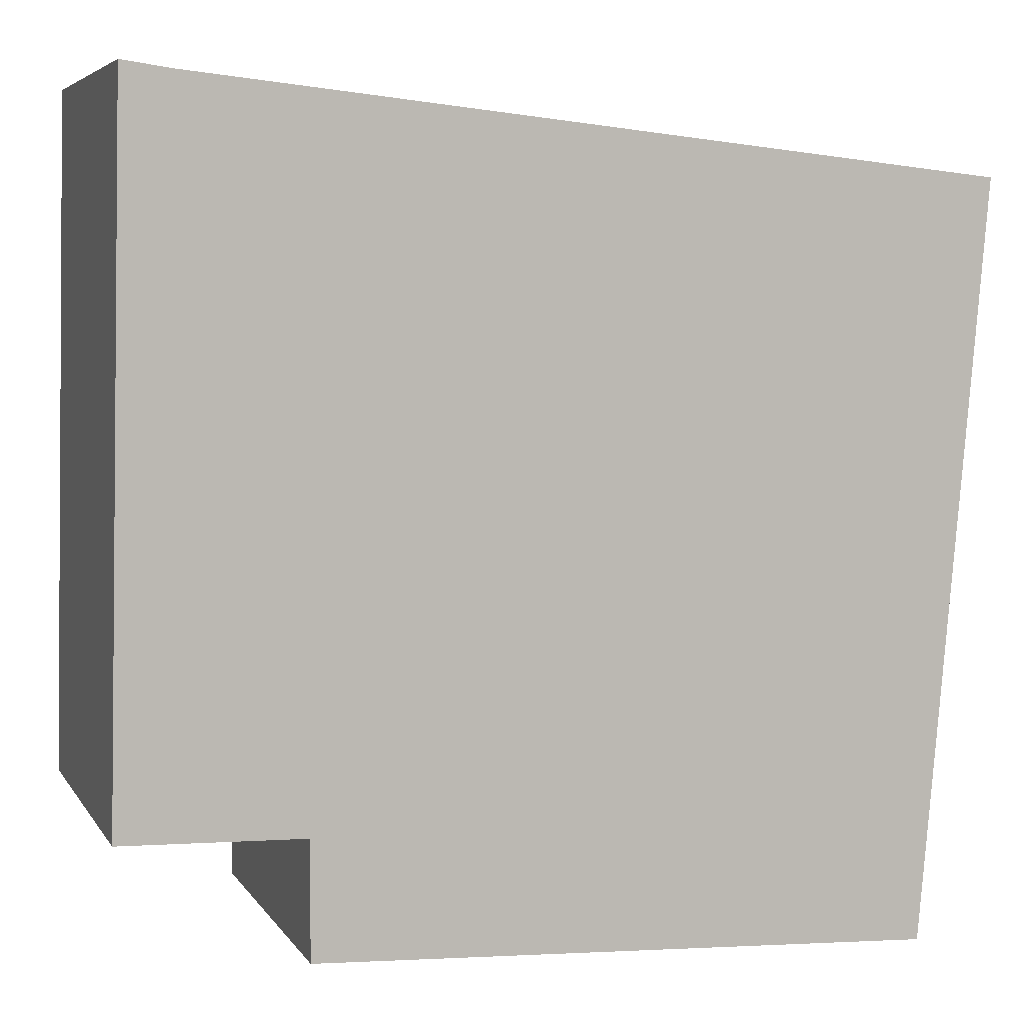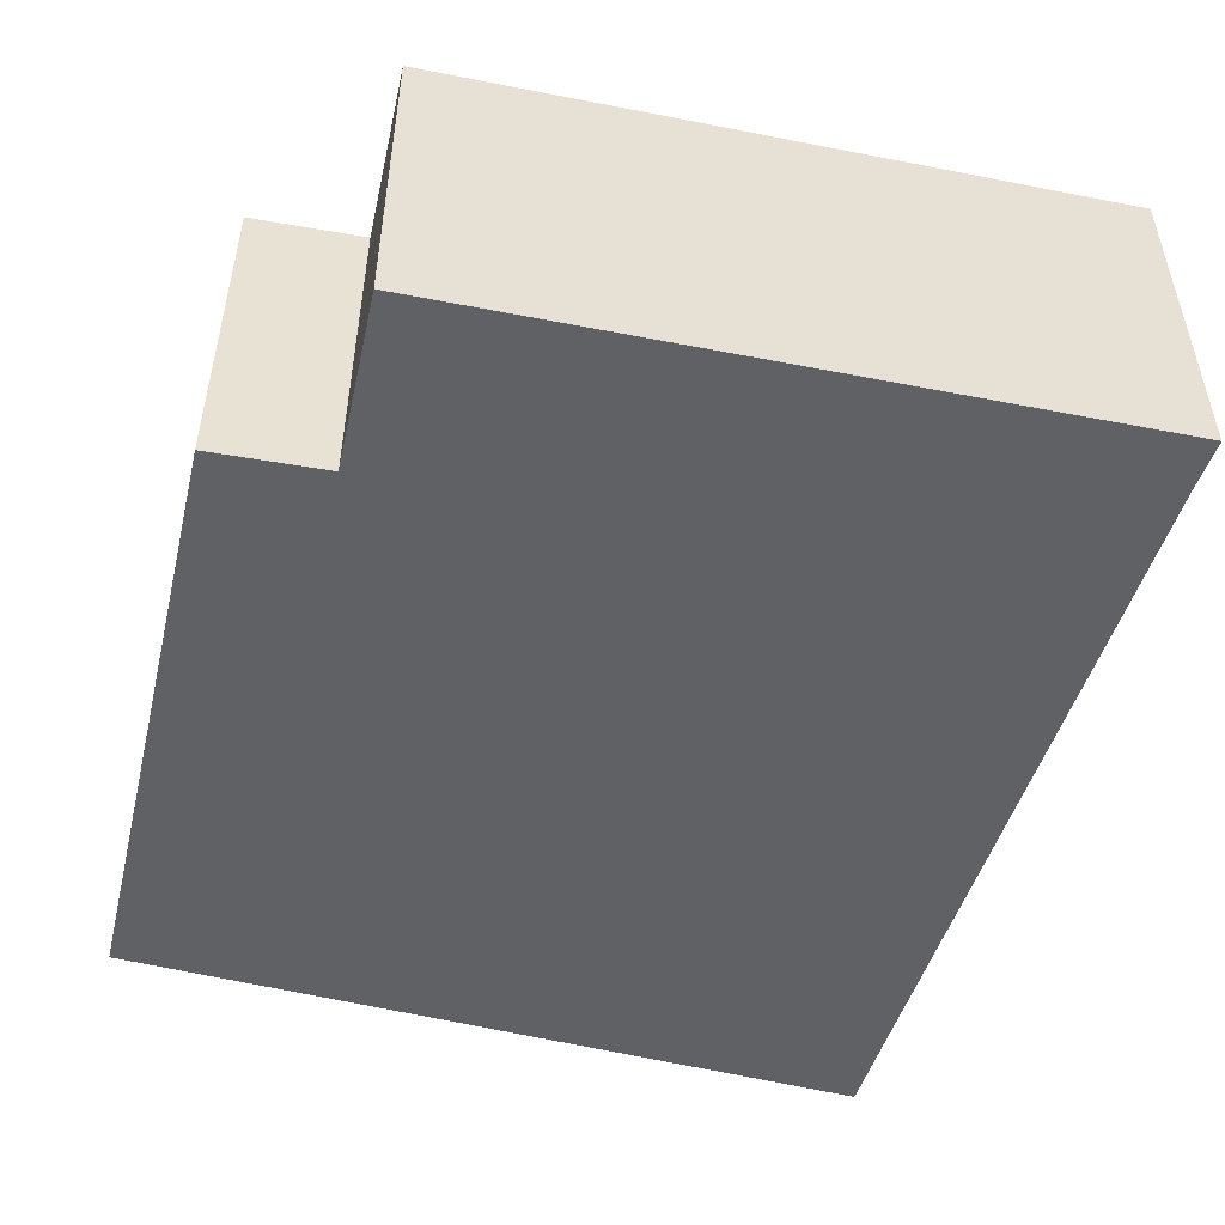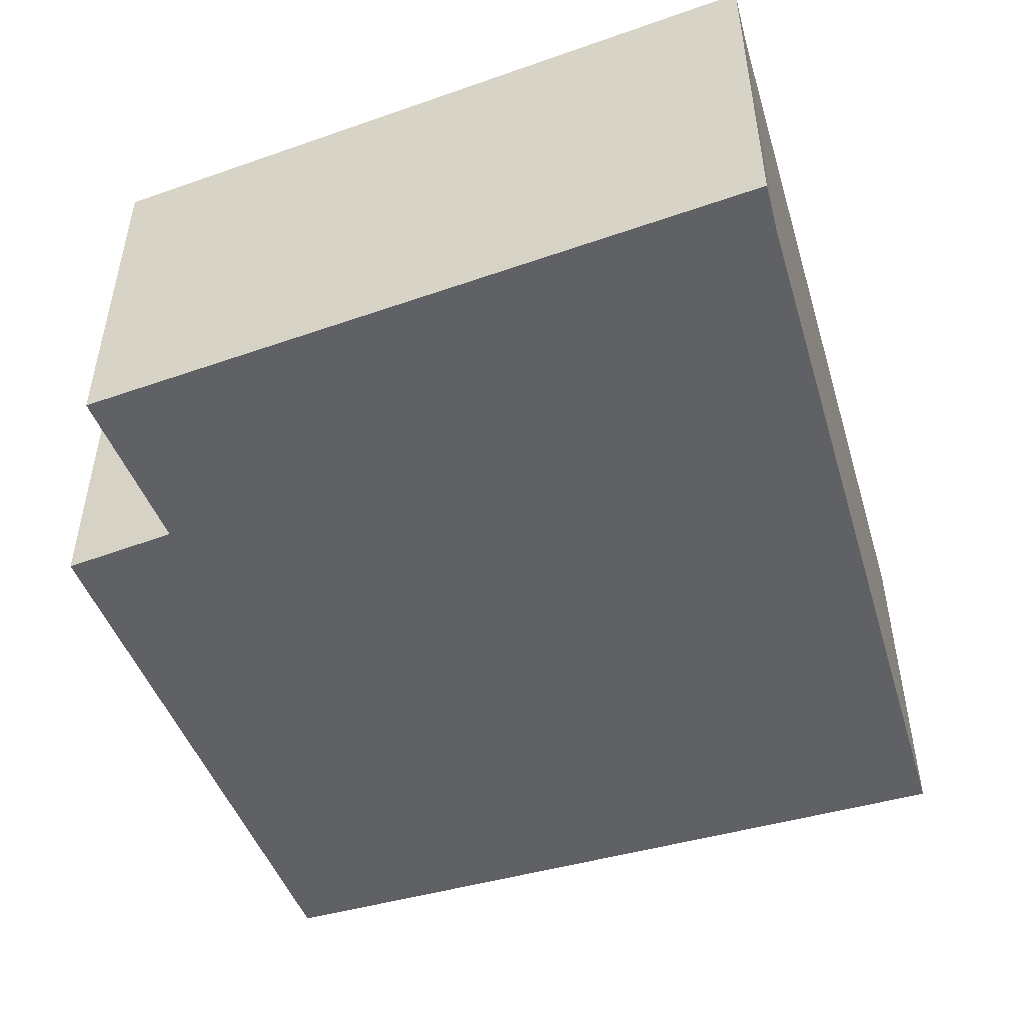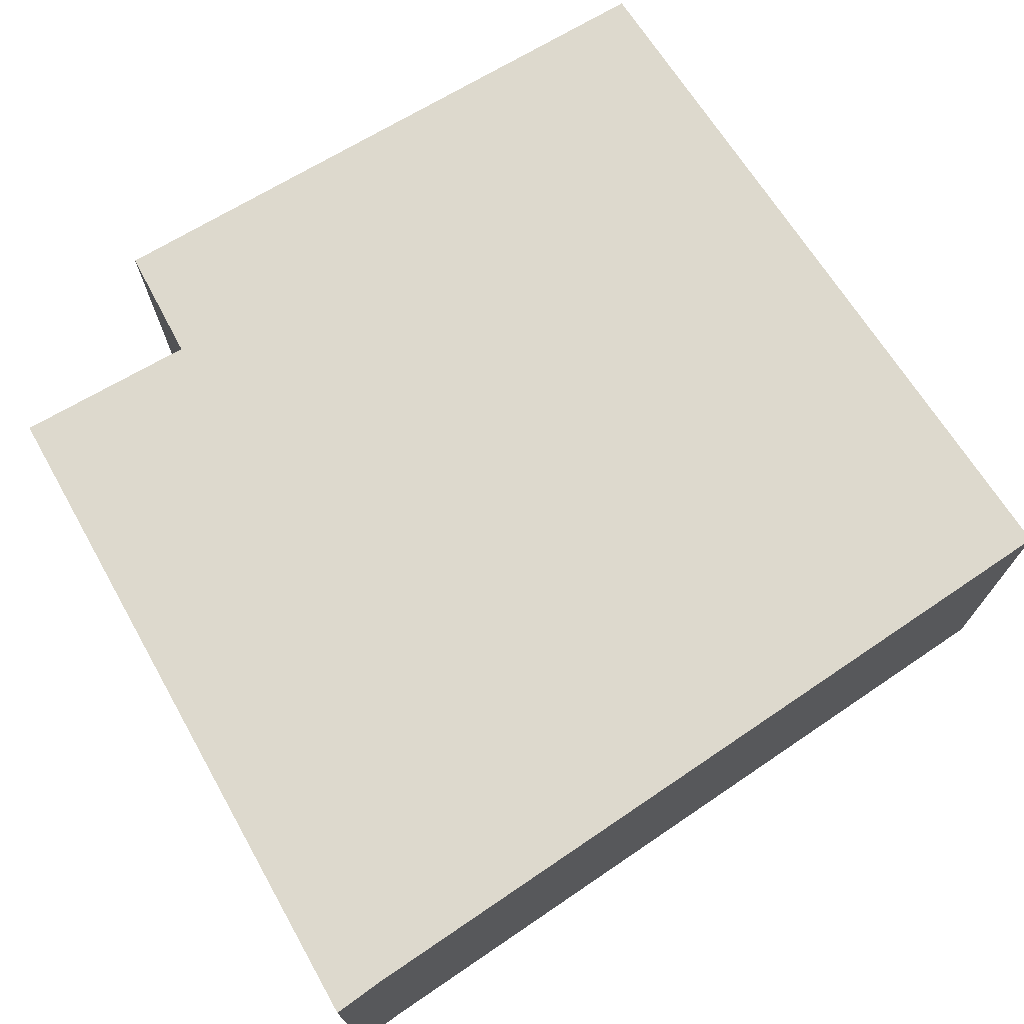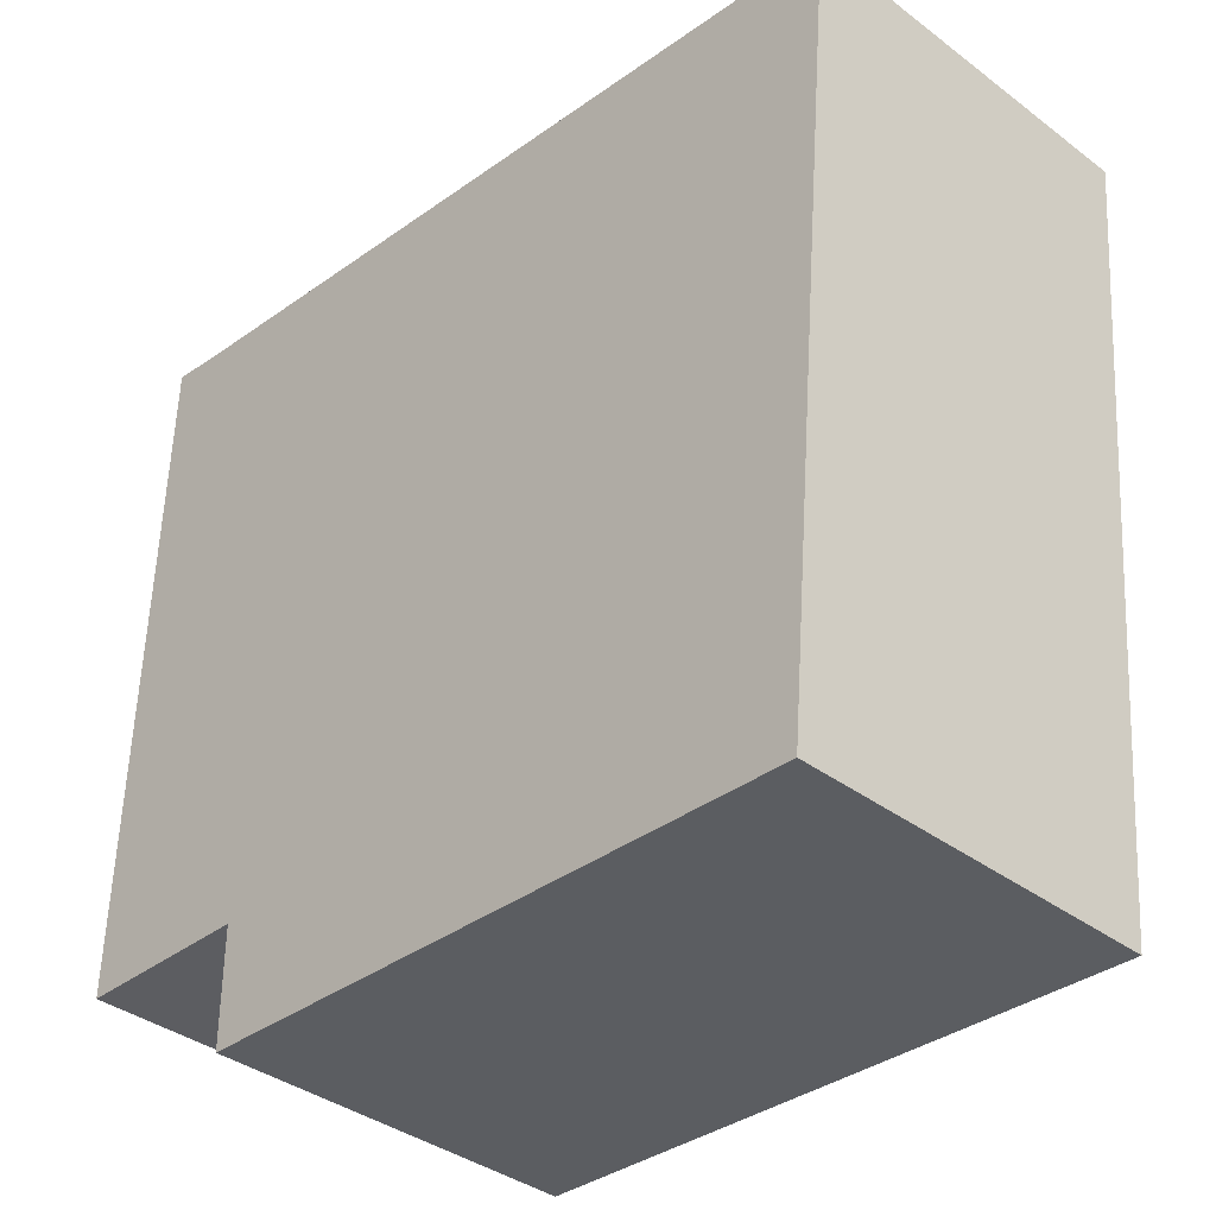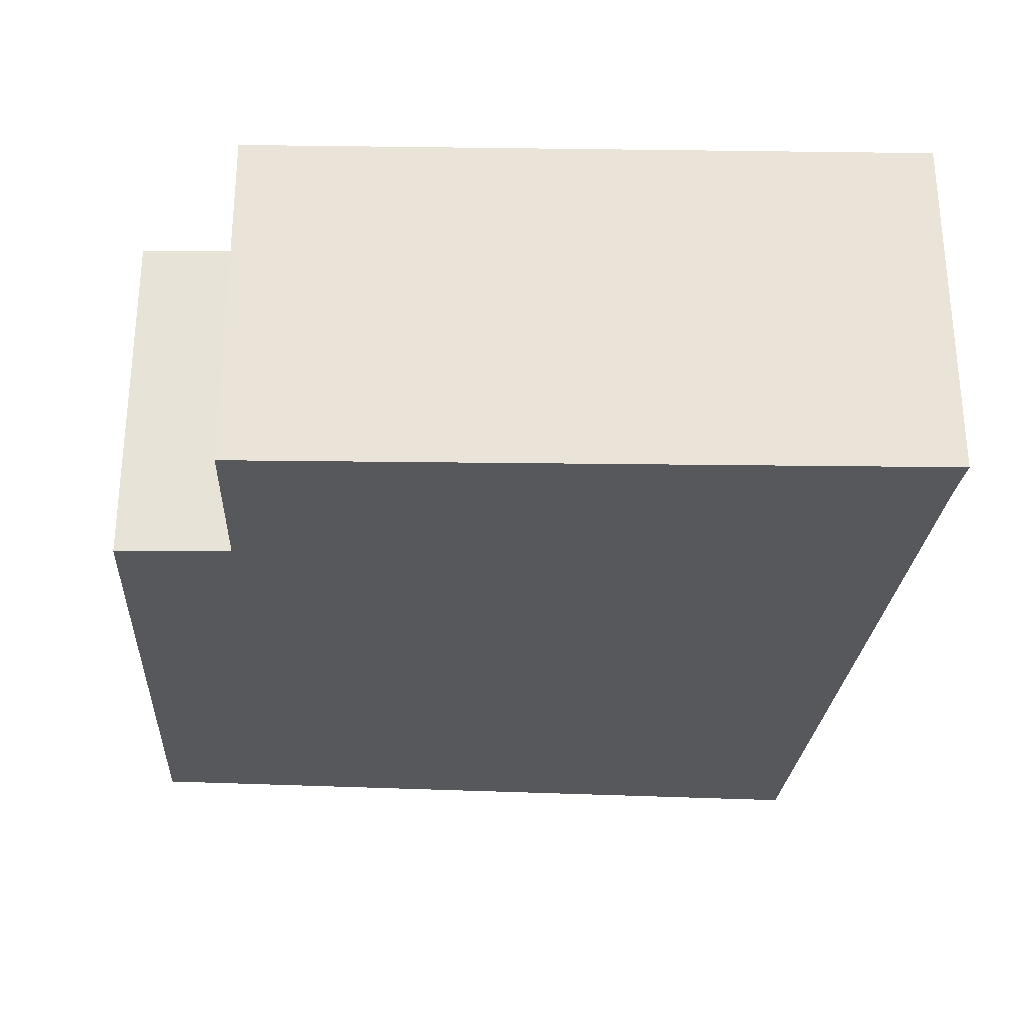
<metadata>
{"format":"obj","ext":"obj","renderer":"f3d","projection":"perspective","resolution":1024,"background":"white","views":[{"elev":5.4,"azim":-18.0,"up":"+Z"},{"elev":-50.2,"azim":-100.8,"up":"+Y"},{"elev":-48.9,"azim":-67.4,"up":"+Y"},{"elev":72.0,"azim":-28.1,"up":"+Y"},{"elev":-37.6,"azim":46.2,"up":"+Z"},{"elev":-28.5,"azim":-89.8,"up":"+Y"}]}
</metadata>
<code>
v  1.743 2.868 -0.988
v  6.767 2.868 3.585
v  6.341 2.868 -1.206
v  1.429 2.868 -0.973
v  1.429 2.868 -0.955
v  1.428 2.868 -0.045
v  0 2.868 1.756e-16
v  0.124 2.868 5.498
v  0.511 2.868 5.444
v  6.873 2.868 4.779
v  6.79 2.868 4.788
v  1.429 5.958e-17 -0.973
v  1.743 6.05e-17 -0.988
v  6.341 7.385e-17 -1.206
v  1.428 2.755e-18 -0.045
v  0 0 0
v  1.429 5.848e-17 -0.955
v  0.124 -3.367e-16 5.498
v  0.511 -3.333e-16 5.444
v  6.79 -2.932e-16 4.788
v  6.873 -2.926e-16 4.779
v  6.767 -2.195e-16 3.585
g defaultobject
f 1 2 3
f 2 1 4
f 2 4 5
f 2 5 6
f 2 6 7
f 2 7 8
f 2 8 9
f 2 9 10
f 10 9 11
f 1 12 4
f 12 1 3
f 12 3 13
f 13 3 14
f 15 7 6
f 7 15 16
f 12 5 4
f 5 12 6
f 6 12 15
f 15 12 17
f 16 8 7
f 8 16 18
f 18 9 8
f 9 18 19
f 19 11 9
f 11 19 20
f 11 20 10
f 10 20 21
f 21 2 10
f 2 21 3
f 3 21 14
f 14 21 22
f 16 19 18
f 19 16 20
f 20 16 15
f 20 15 17
f 20 17 12
f 20 12 13
f 20 13 14
f 20 14 21
f 21 14 22

</code>
